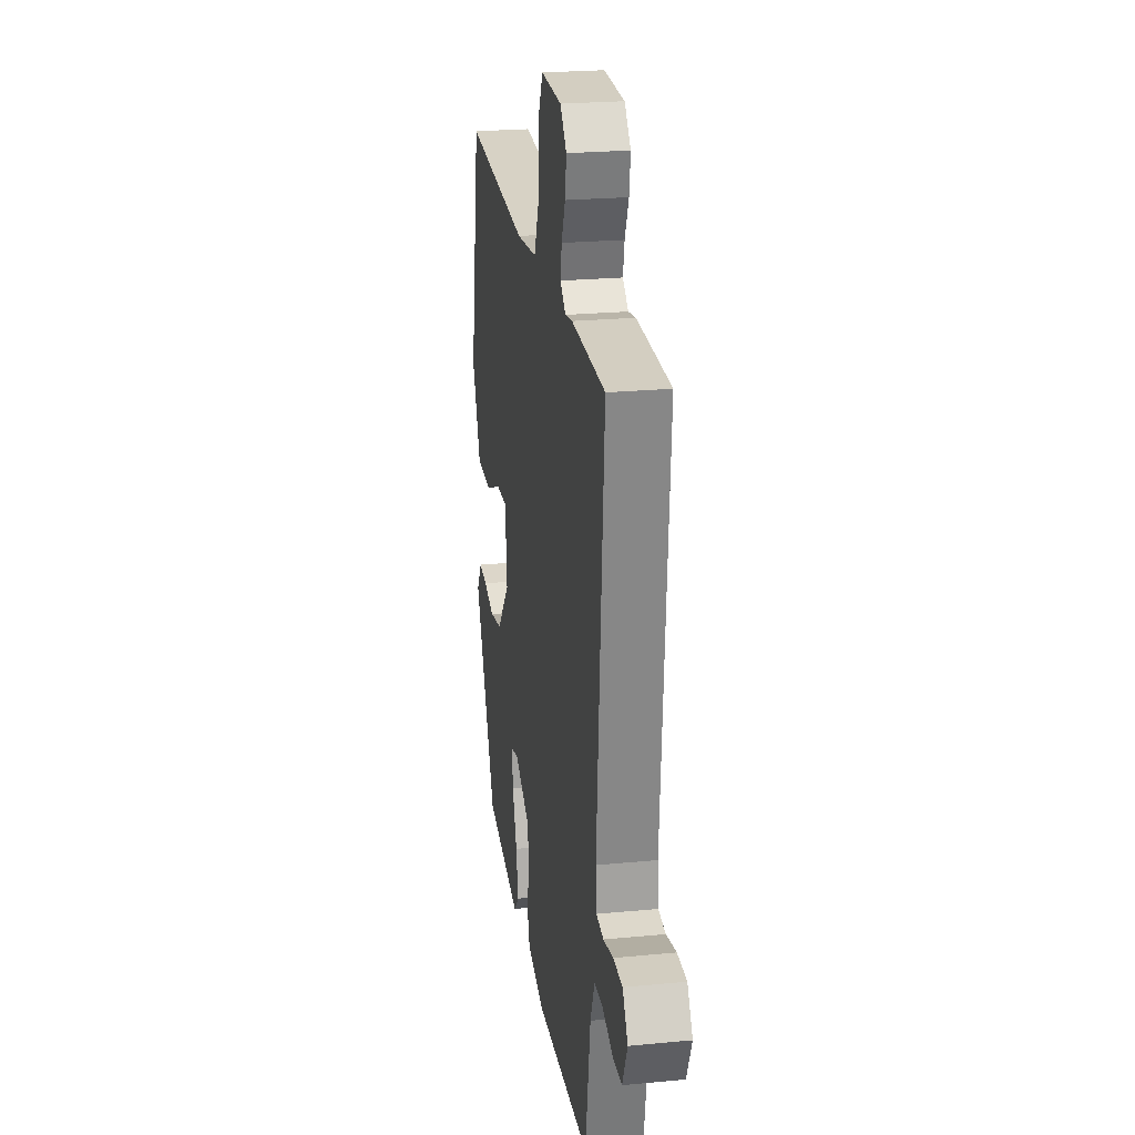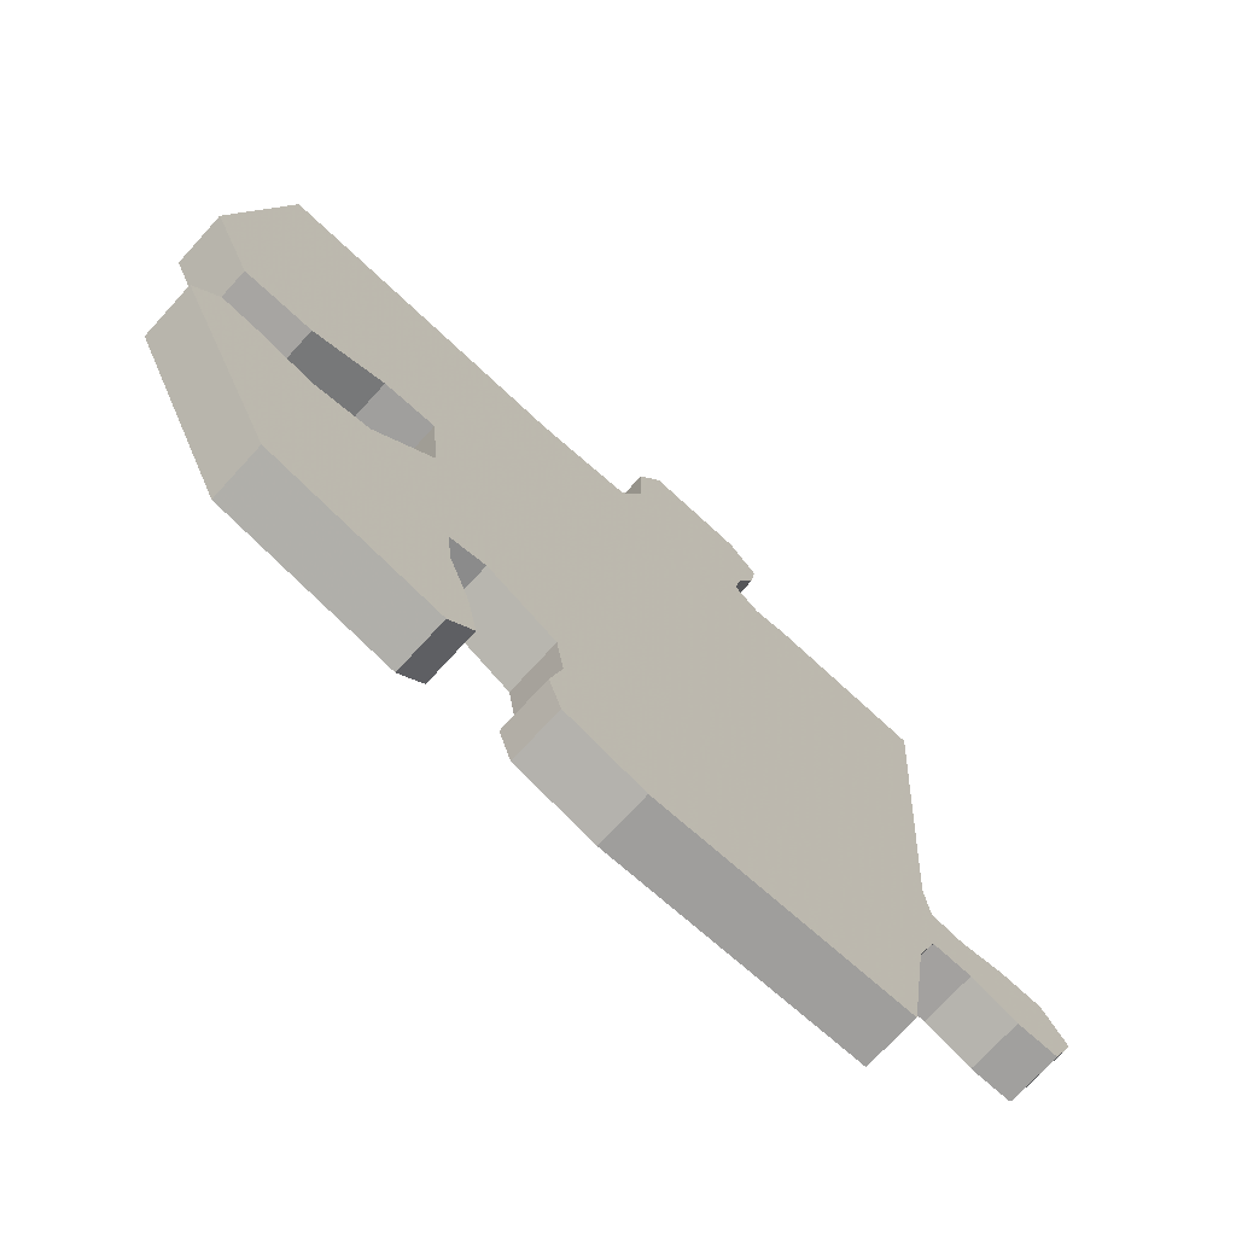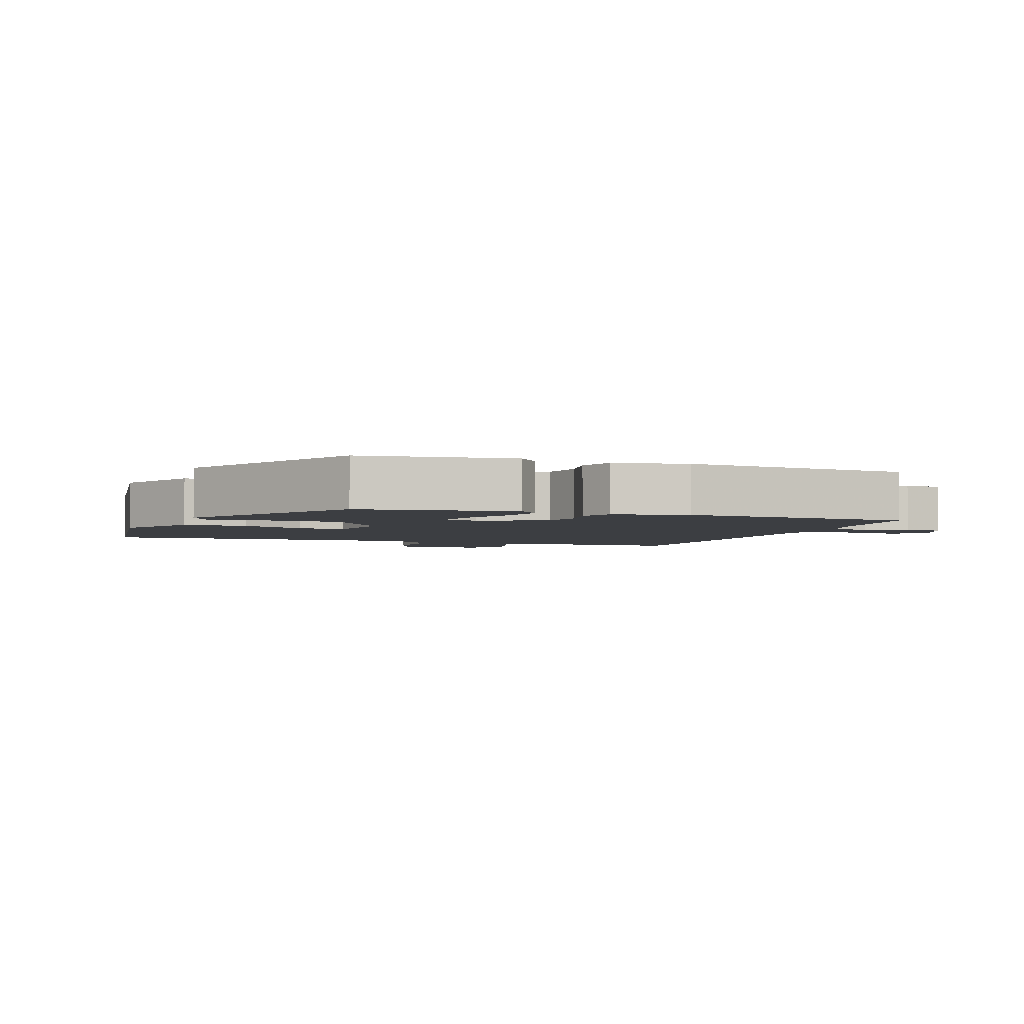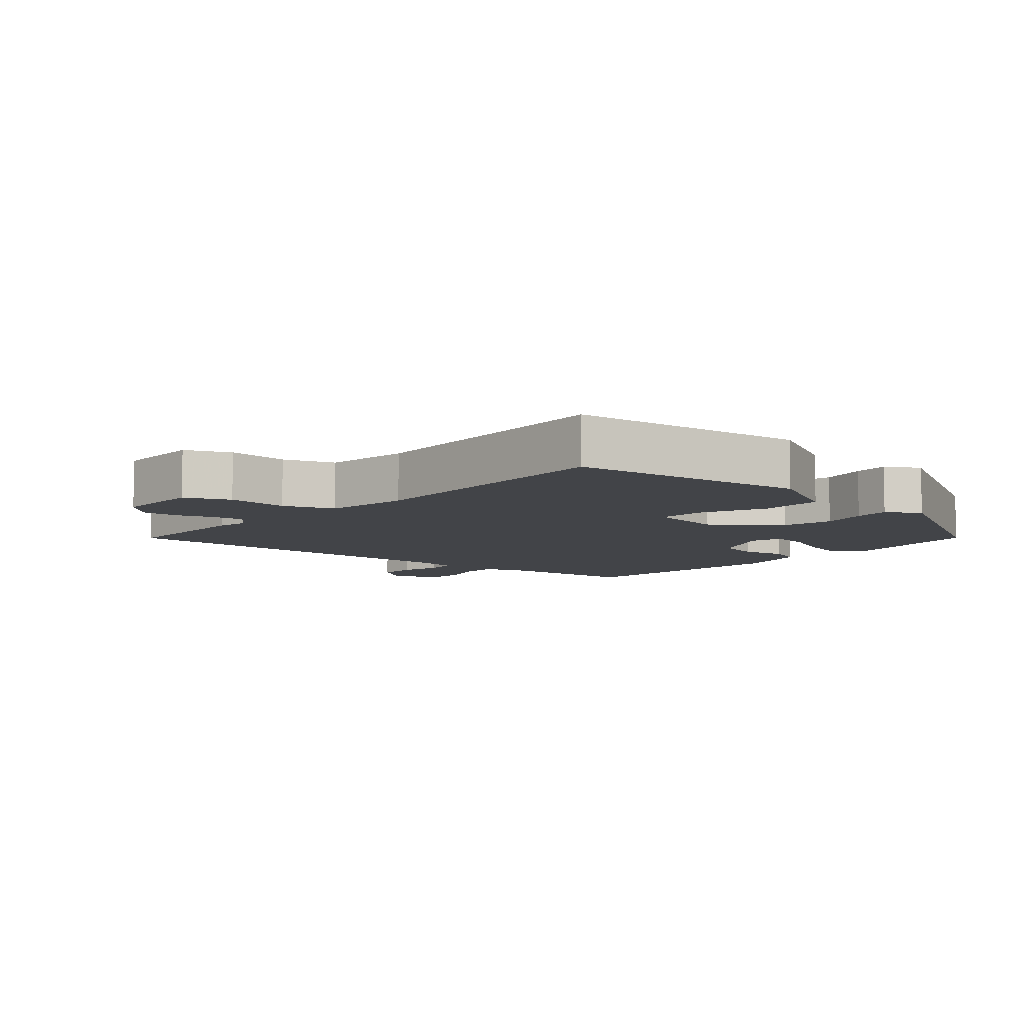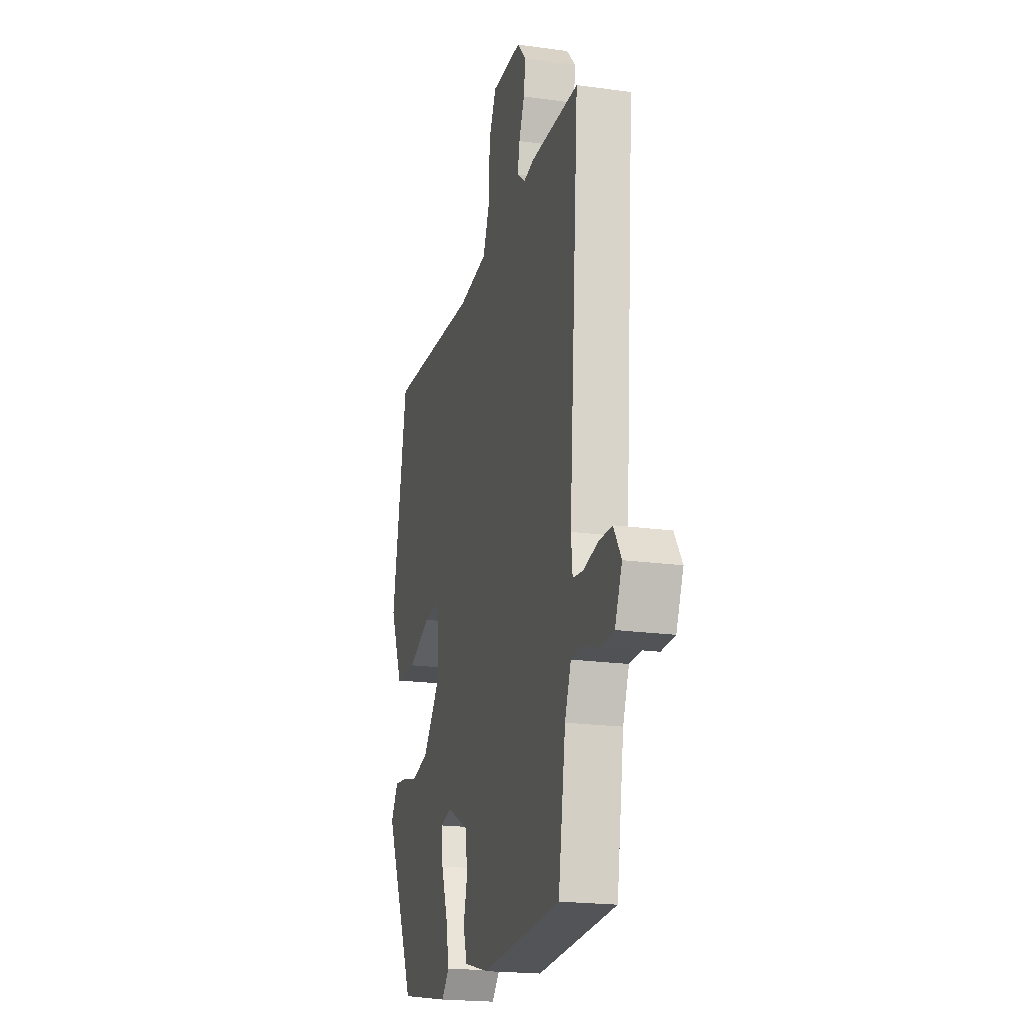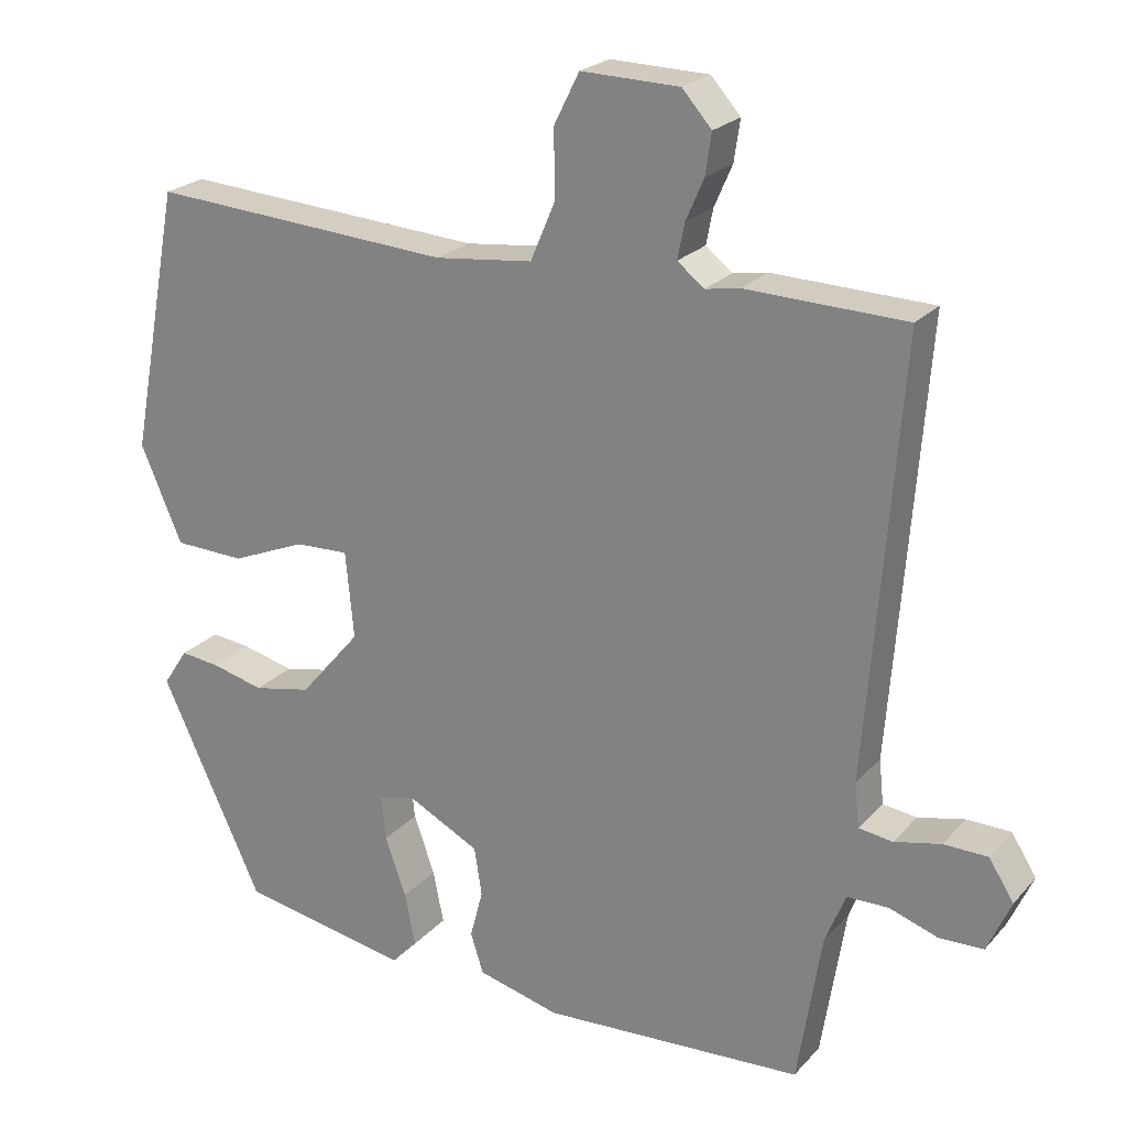
<metadata>
{"format":"obj","ext":"obj","renderer":"f3d","projection":"perspective","resolution":1024,"background":"white","views":[{"elev":23.6,"azim":-99.1,"up":"+Z"},{"elev":-72.9,"azim":137.6,"up":"+Z"},{"elev":-3.1,"azim":157.4,"up":"+Y"},{"elev":-8.0,"azim":46.4,"up":"+Y"},{"elev":-20.3,"azim":-104.3,"up":"+Z"},{"elev":22.9,"azim":-149.8,"up":"+Z"}]}
</metadata>
<code>
v -0.573 0.07 0.498
v -0.362 0.07 0.504
v -0.316 0.07 0.496
v -0.281 0.07 0.524
v -0.29 0.07 0.57
v -0.314 0.07 0.625
v -0.322 0.07 0.679
v -0.283 0.07 0.723
v -0.153 0.07 0.726
v -0.12 0.07 0.66
v -0.12 0.07 0.569
v -0.088 0.07 0.494
v 0.041 0.07 0.479
v 0.442 0.07 0.505
v 0.509 0.07 0.153
v 0.454 0.07 0.026
v 0.36 0.07 0.023
v 0.261 0.07 0.064
v 0.19 0.07 0.067
v 0.179 0.07 -0.048
v 0.26 0.07 -0.143
v 0.337 0.07 -0.159
v 0.406 0.07 -0.142
v 0.459 0.07 -0.136
v 0.492 0.07 -0.186
v 0.357 0.07 -0.474
v 0.131 0.07 -0.515
v 0.097 0.07 -0.479
v 0.111 0.07 -0.409
v 0.139 0.07 -0.331
v 0.145 0.07 -0.272
v 0.096 0.07 -0.26
v 0.001 0.07 -0.309
v -0.009 0.07 -0.373
v 0.008 0.07 -0.438
v -0.009 0.07 -0.491
v -0.118 0.07 -0.519
v -0.465 0.07 -0.499
v -0.497 0.07 -0.297
v -0.524 0.07 -0.229
v -0.579 0.07 -0.228
v -0.644 0.07 -0.25
v -0.702 0.07 -0.248
v -0.733 0.07 -0.178
v -0.7 0.07 -0.126
v -0.642 0.07 -0.125
v -0.58 0.07 -0.139
v -0.535 0.07 -0.133
v -0.529 0.07 -0.074
v -0.573 0 0.498
v -0.362 0 0.504
v -0.316 0 0.496
v -0.281 0 0.524
v -0.29 0 0.57
v -0.314 0 0.625
v -0.322 0 0.679
v -0.283 0 0.723
v -0.153 0 0.726
v -0.12 0 0.66
v -0.12 0 0.569
v -0.088 0 0.494
v 0.041 0 0.479
v 0.442 0 0.505
v 0.509 0 0.153
v 0.454 0 0.026
v 0.36 0 0.023
v 0.261 0 0.064
v 0.19 0 0.067
v 0.179 0 -0.048
v 0.26 0 -0.143
v 0.337 0 -0.159
v 0.406 0 -0.142
v 0.459 0 -0.136
v 0.492 0 -0.186
v 0.357 0 -0.474
v 0.131 0 -0.515
v 0.097 0 -0.479
v 0.111 0 -0.409
v 0.139 0 -0.331
v 0.145 0 -0.272
v 0.096 0 -0.26
v 0.001 0 -0.309
v -0.009 0 -0.373
v 0.008 0 -0.438
v -0.009 0 -0.491
v -0.118 0 -0.519
v -0.465 0 -0.499
v -0.497 0 -0.297
v -0.524 0 -0.229
v -0.579 0 -0.228
v -0.644 0 -0.25
v -0.702 0 -0.248
v -0.733 0 -0.178
v -0.7 0 -0.126
v -0.642 0 -0.125
v -0.58 0 -0.139
v -0.535 0 -0.133
v -0.529 0 -0.074
f 44 45 46 47
f 44 47 48
f 41 42 43 44
f 40 41 44 48
f 39 40 48 49
f 34 35 36 37
f 33 34 37 38
f 32 33 38 39
f 27 28 29 30
f 27 30 31
f 26 27 31
f 25 26 31
f 22 23 24 25
f 22 25 31 32
f 15 16 17 18
f 13 14 15 18
f 12 13 18 19
f 8 9 10 11
f 8 11 12
f 5 6 7 8
f 4 5 8 12
f 3 4 12 19
f 21 22 32 39
f 20 21 39 49
f 3 19 20 49
f 1 2 3 49
f 96 95 94 93
f 97 96 93
f 93 92 91 90
f 97 93 90 89
f 98 97 89 88
f 86 85 84 83
f 87 86 83 82
f 88 87 82 81
f 79 78 77 76
f 80 79 76
f 80 76 75
f 80 75 74
f 74 73 72 71
f 81 80 74 71
f 67 66 65 64
f 67 64 63 62
f 68 67 62 61
f 60 59 58 57
f 61 60 57
f 57 56 55 54
f 61 57 54 53
f 68 61 53 52
f 88 81 71 70
f 98 88 70 69
f 98 69 68 52
f 98 52 51 50
f 1 50 51 2
f 2 51 52 3
f 3 52 53 4
f 4 53 54 5
f 5 54 55 6
f 6 55 56 7
f 7 56 57 8
f 8 57 58 9
f 9 58 59 10
f 10 59 60 11
f 11 60 61 12
f 12 61 62 13
f 13 62 63 14
f 14 63 64 15
f 15 64 65 16
f 16 65 66 17
f 17 66 67 18
f 18 67 68 19
f 19 68 69 20
f 20 69 70 21
f 21 70 71 22
f 22 71 72 23
f 23 72 73 24
f 24 73 74 25
f 25 74 75 26
f 26 75 76 27
f 27 76 77 28
f 28 77 78 29
f 29 78 79 30
f 30 79 80 31
f 31 80 81 32
f 32 81 82 33
f 33 82 83 34
f 34 83 84 35
f 35 84 85 36
f 36 85 86 37
f 37 86 87 38
f 38 87 88 39
f 39 88 89 40
f 40 89 90 41
f 41 90 91 42
f 42 91 92 43
f 43 92 93 44
f 44 93 94 45
f 45 94 95 46
f 46 95 96 47
f 47 96 97 48
f 48 97 98 49
f 49 98 50 1

</code>
